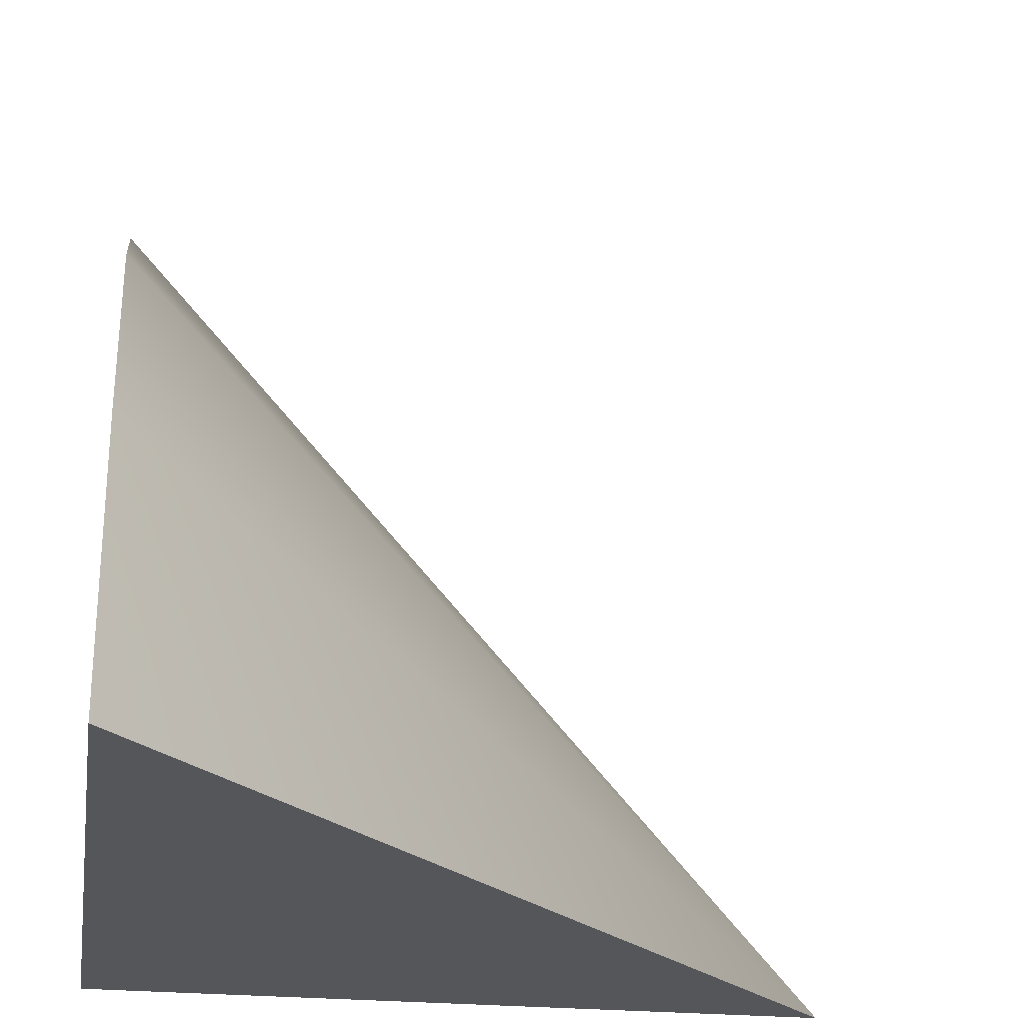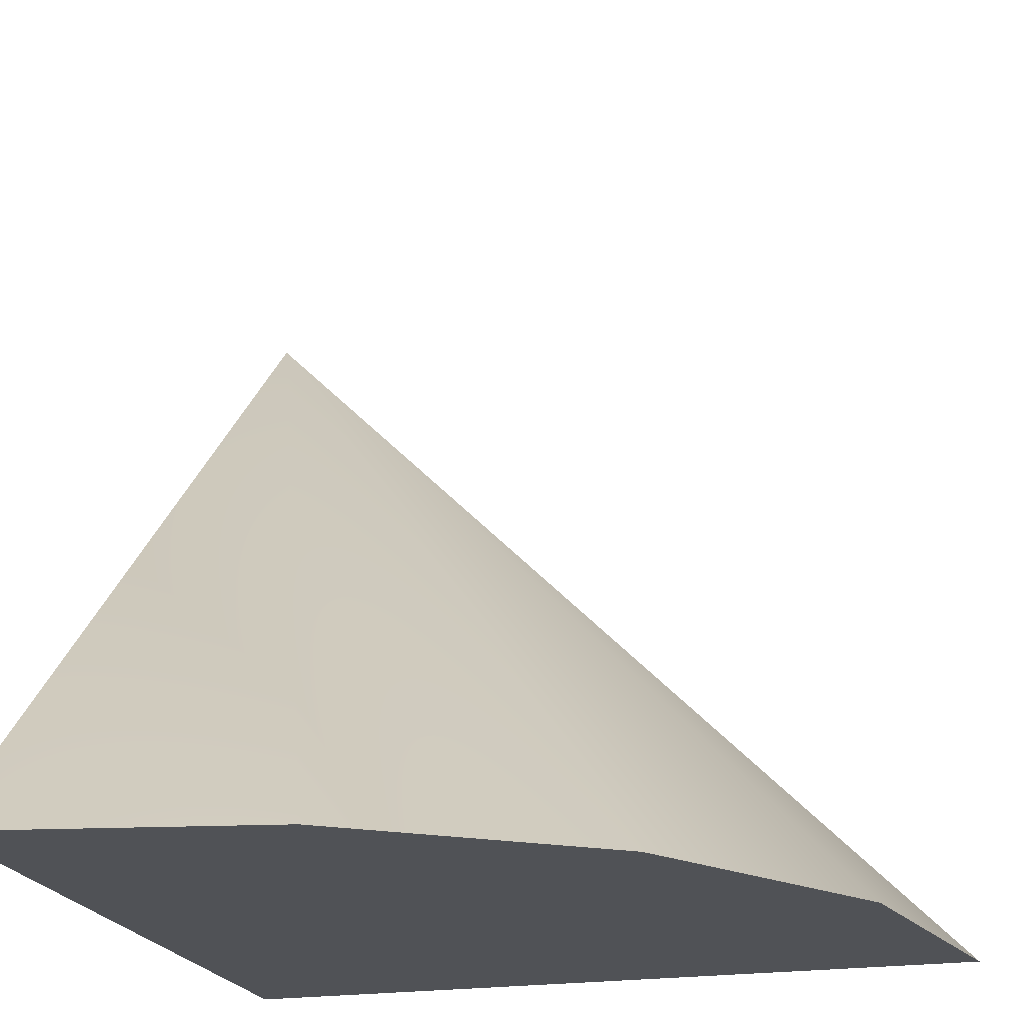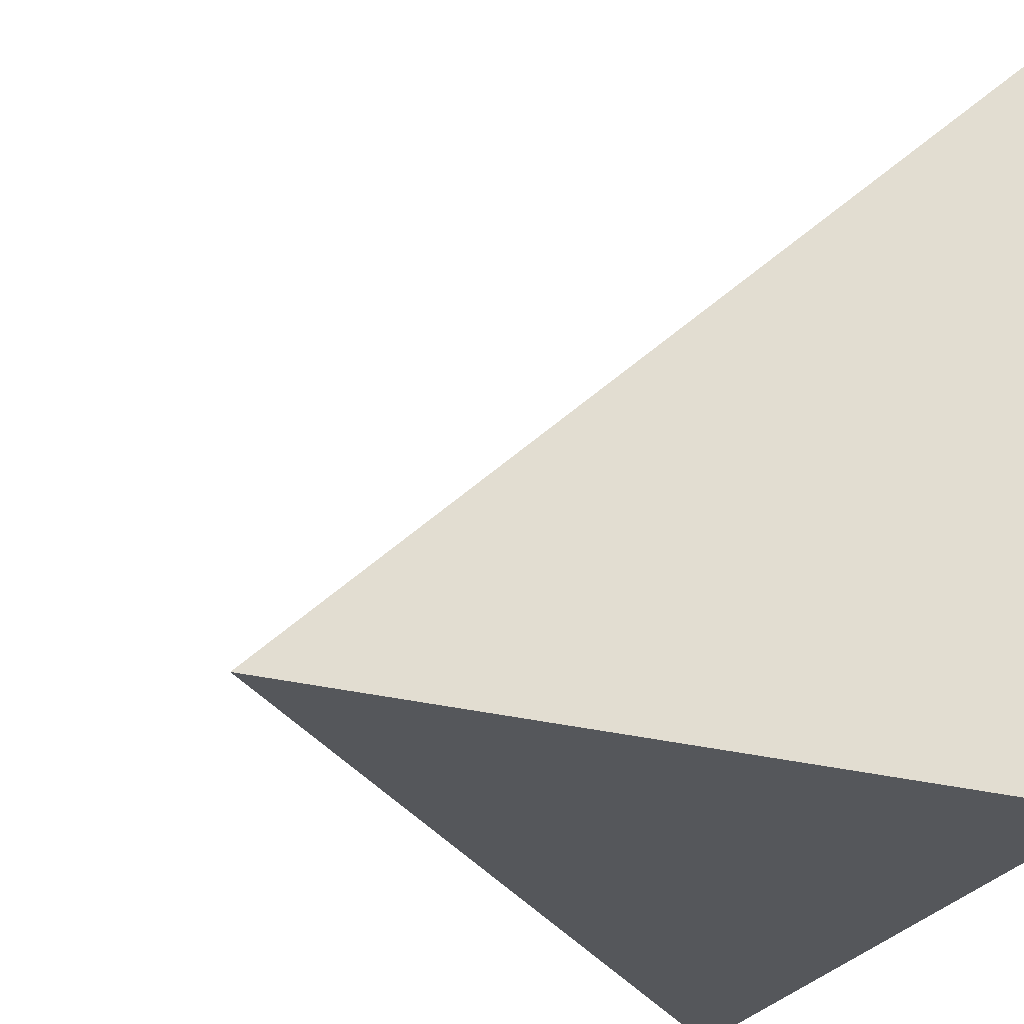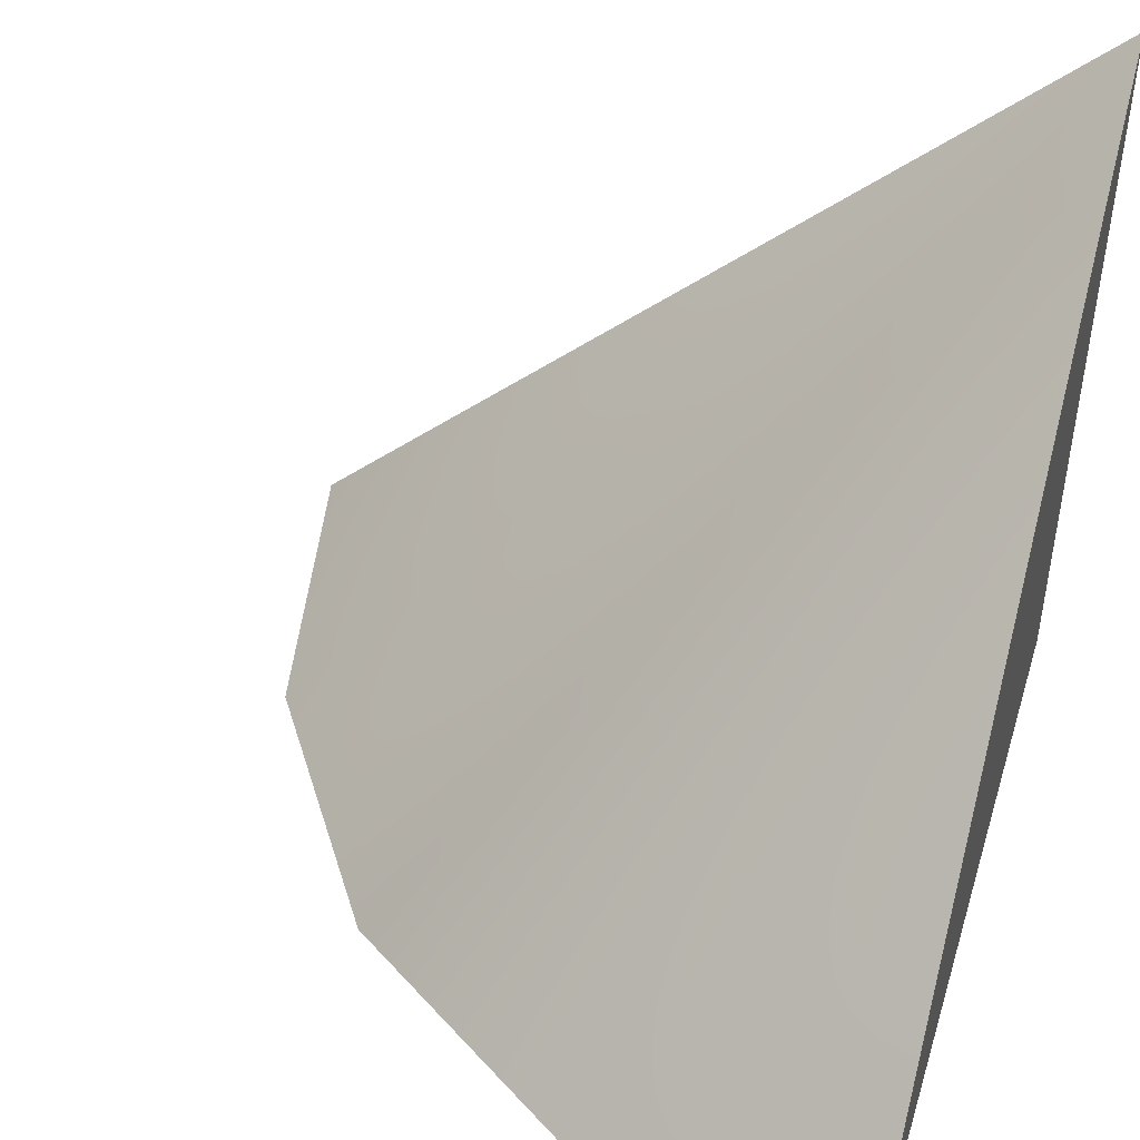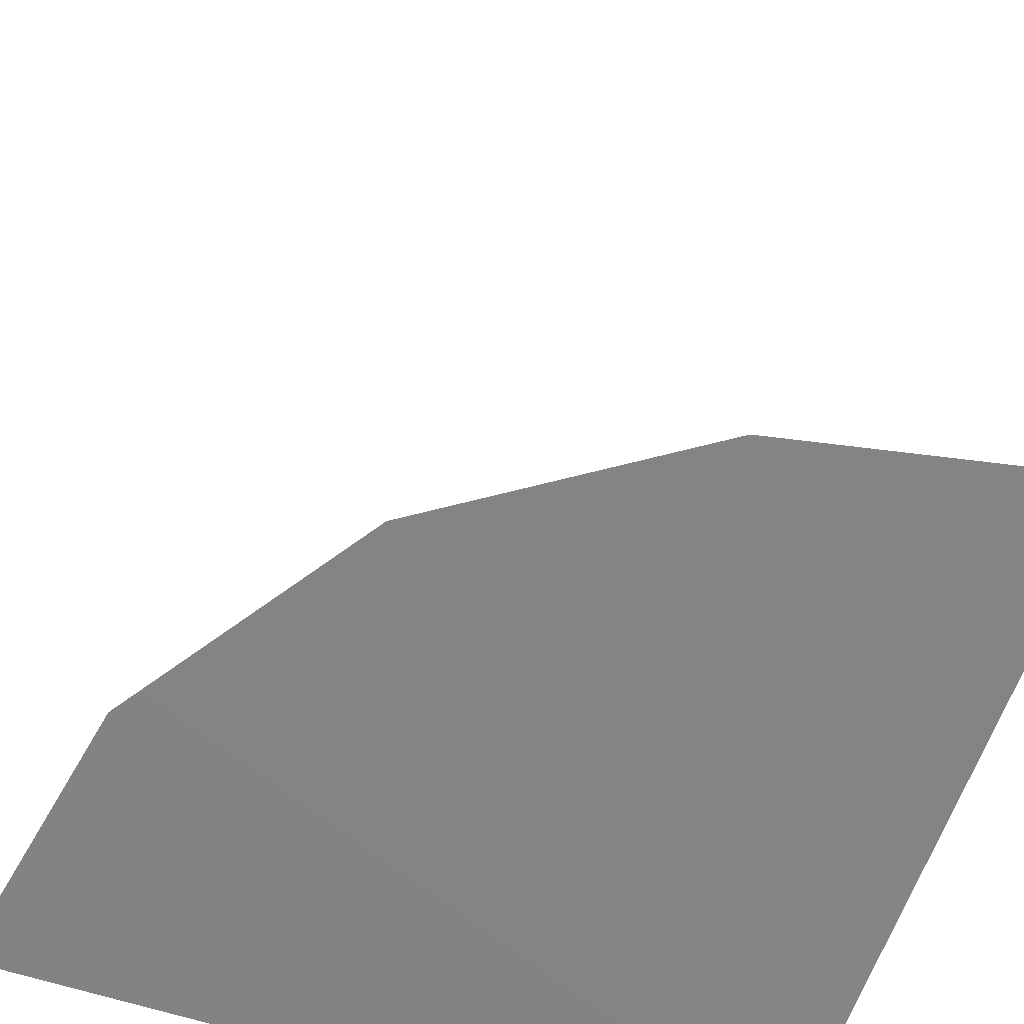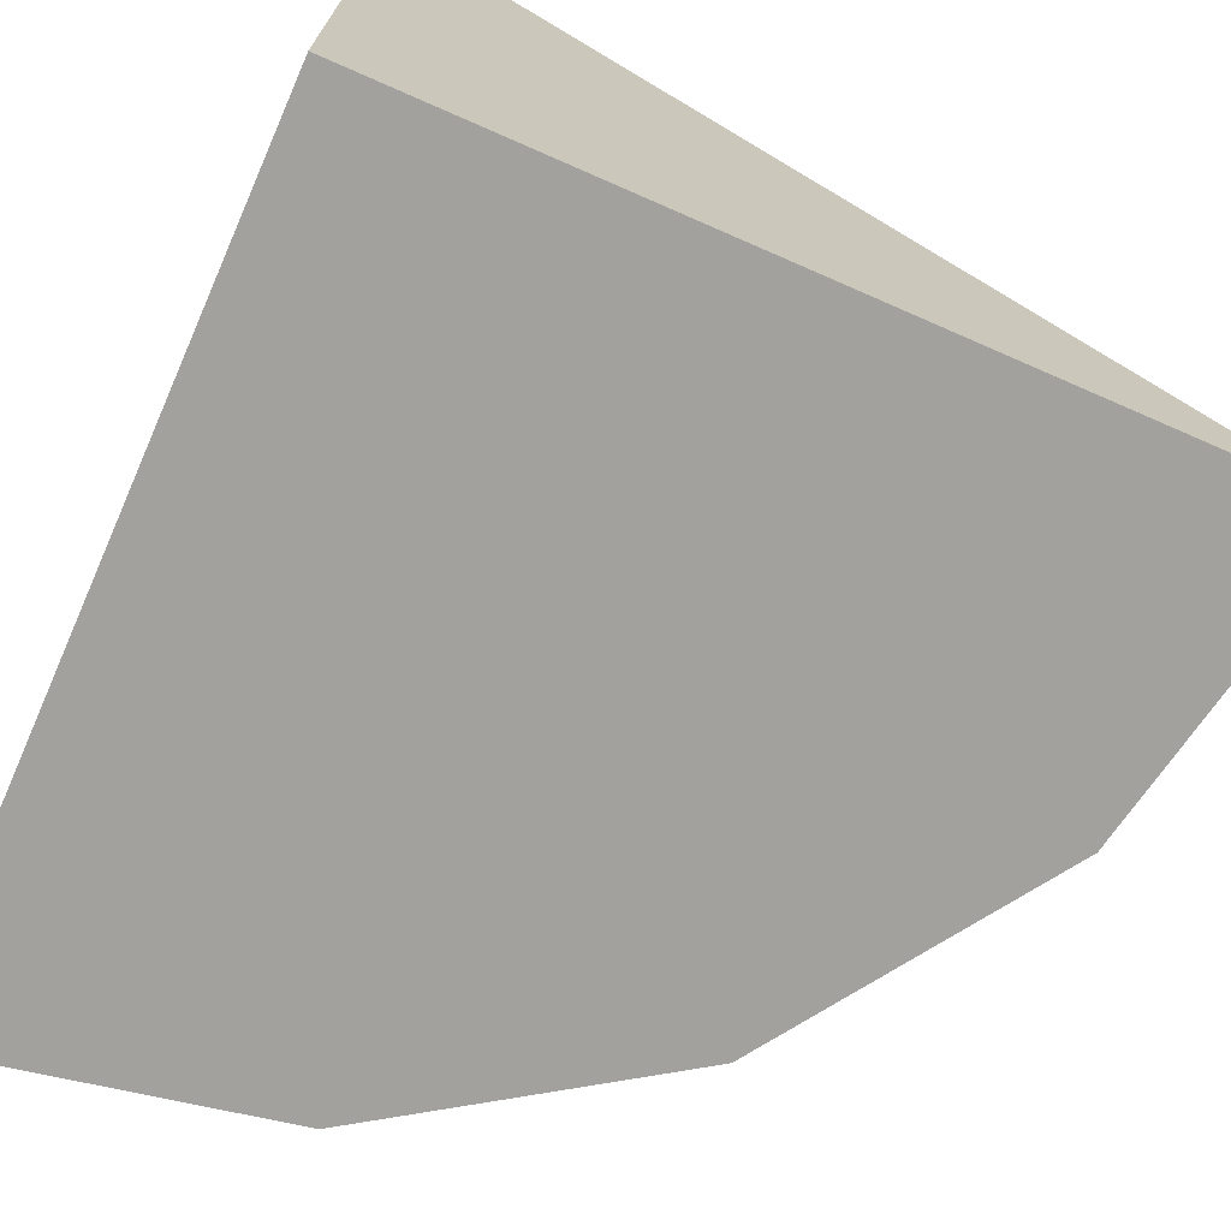
<metadata>
{"format":"obj","ext":"obj","renderer":"f3d","projection":"perspective","resolution":1024,"background":"white","views":[{"elev":-25.3,"azim":81.2,"up":"+Z"},{"elev":-21.0,"azim":15.5,"up":"+Y"},{"elev":-26.7,"azim":-112.6,"up":"+Z"},{"elev":47.3,"azim":106.8,"up":"+Y"},{"elev":-61.3,"azim":71.4,"up":"+Y"},{"elev":-72.0,"azim":-113.7,"up":"+Y"}]}
</metadata>
<code>
v -0.5 -0.4996 0.4996
v -0.5 -0.4996 -0.5004
v -0.1173 -0.4996 0.425
v 0.2071 -0.4996 0.2082
v 0.4239 -0.4996 -0.1162
v 0.5 -0.4996 -0.5004
v -0.5 -0.4996 -0.5004
v -0.5 0.5004 -0.5004
v 0.5 -0.4996 -0.5004
v -0.5 -0.4996 -0.5004
v -0.5 -0.4996 0.4996
v -0.5 0.5004 -0.5004
v -0.5 0.5004 -0.5004
v 0.4239 -0.4996 -0.1162
v 0.5 -0.4996 -0.5004
v 0.2071 -0.4996 0.2082
v -0.1173 -0.4996 0.425
v -0.5 -0.4996 0.4996
g RC_Cone
f 1 2 3
f 2 4 3
f 2 5 4
f 2 6 5
f 7 8 9
f 10 11 12
f 13 14 15
f 13 16 14
f 13 17 16
f 18 17 13

</code>
